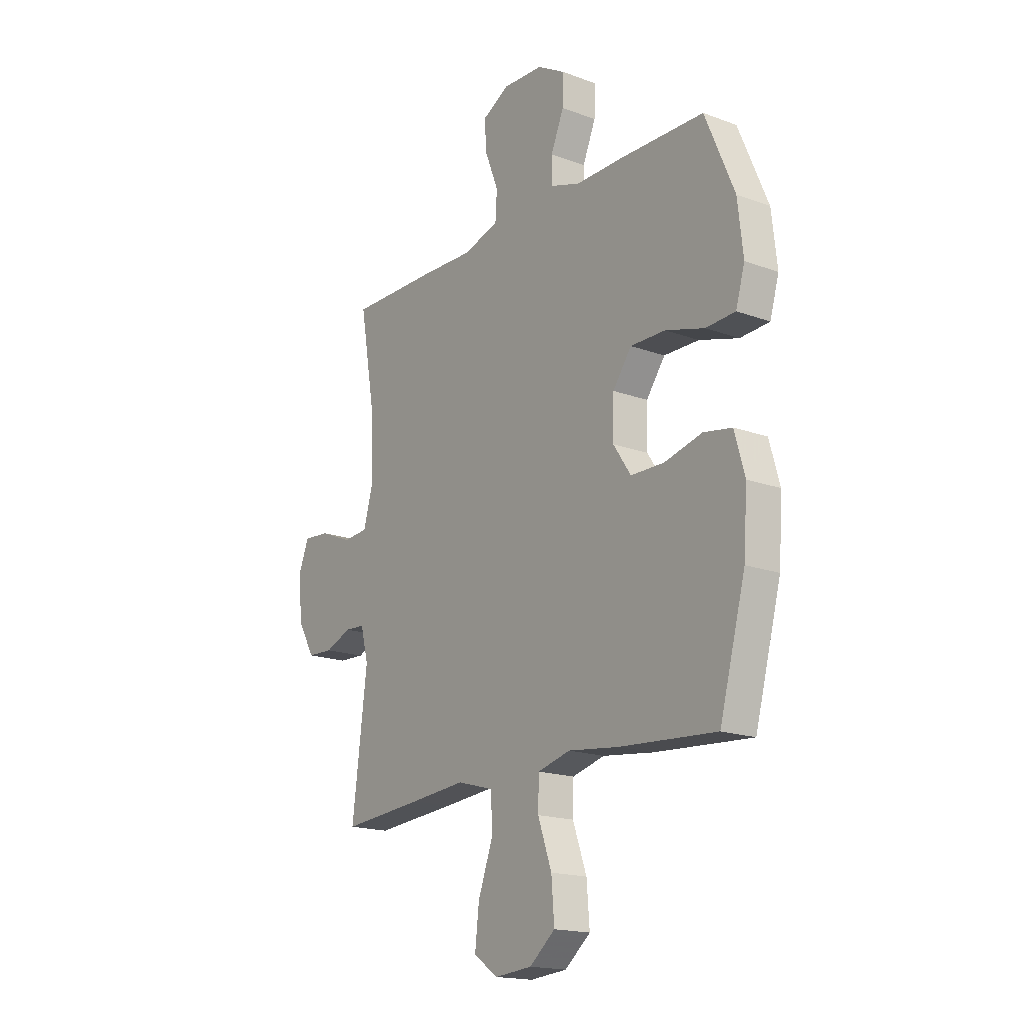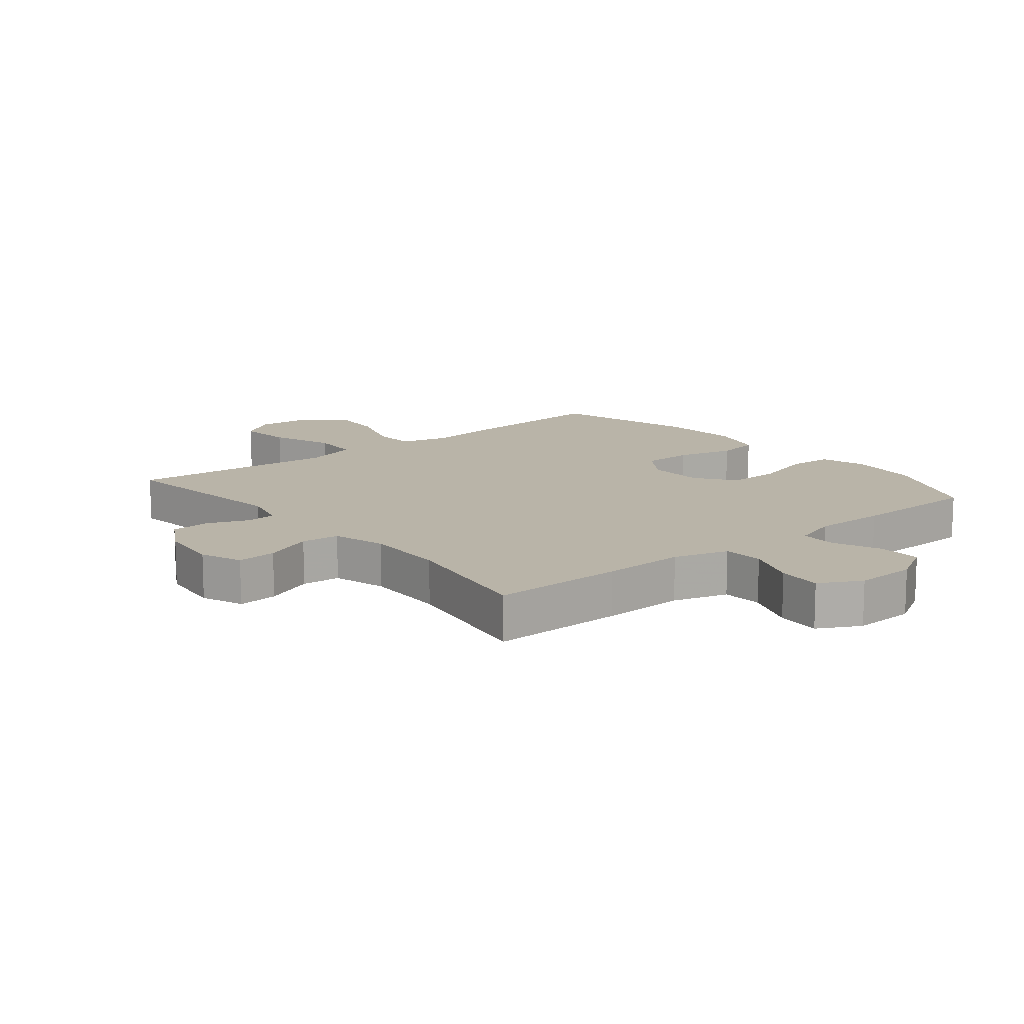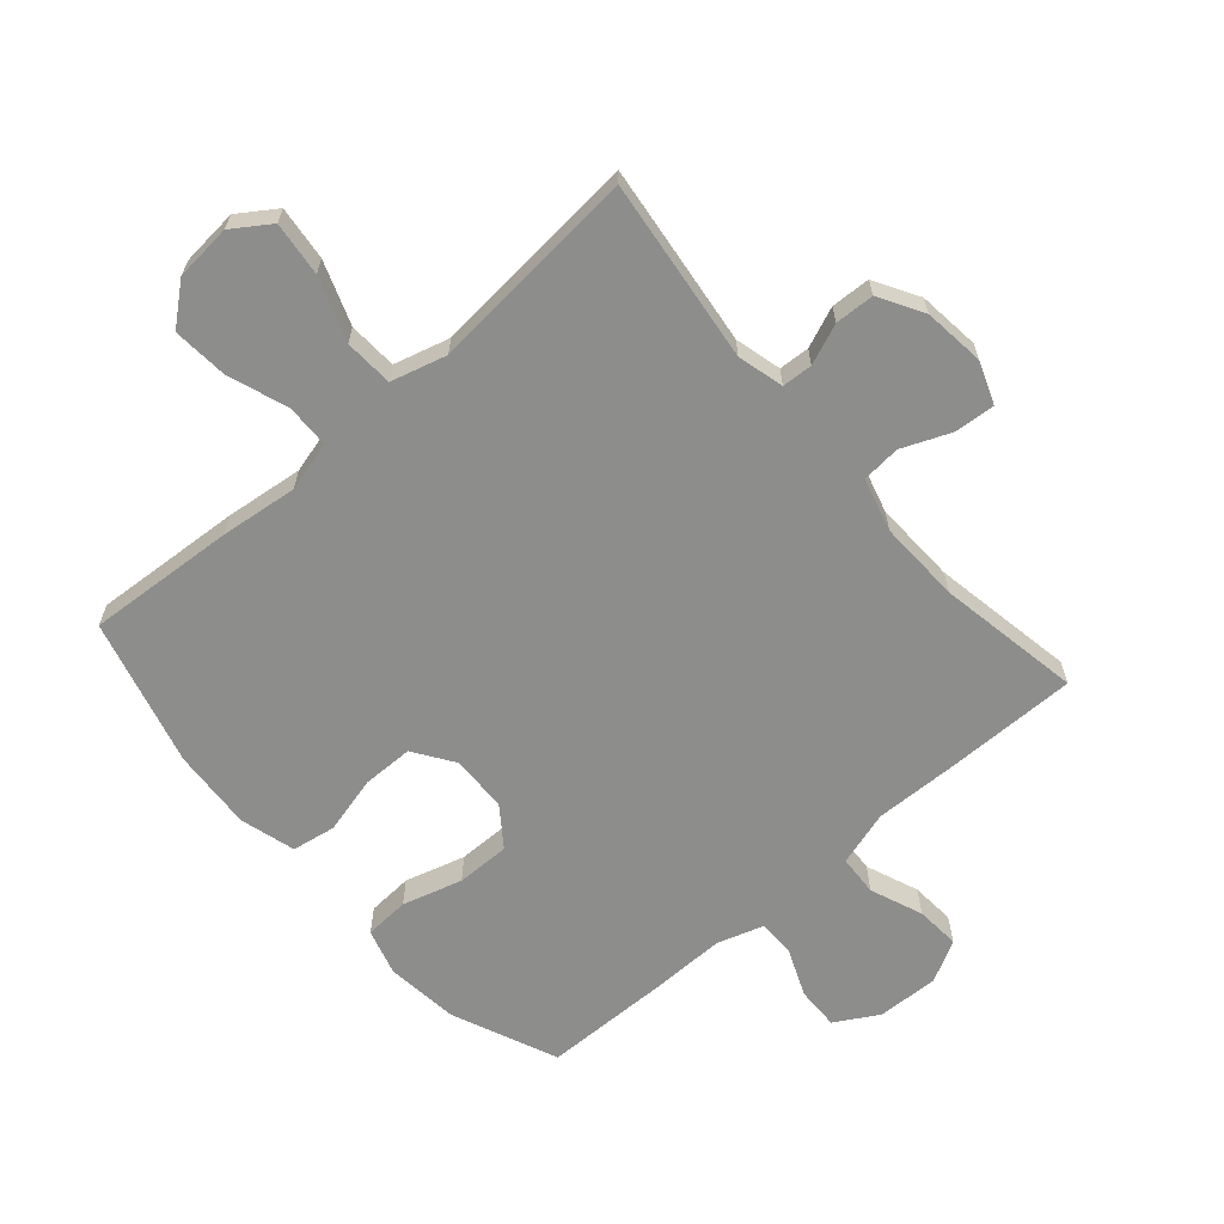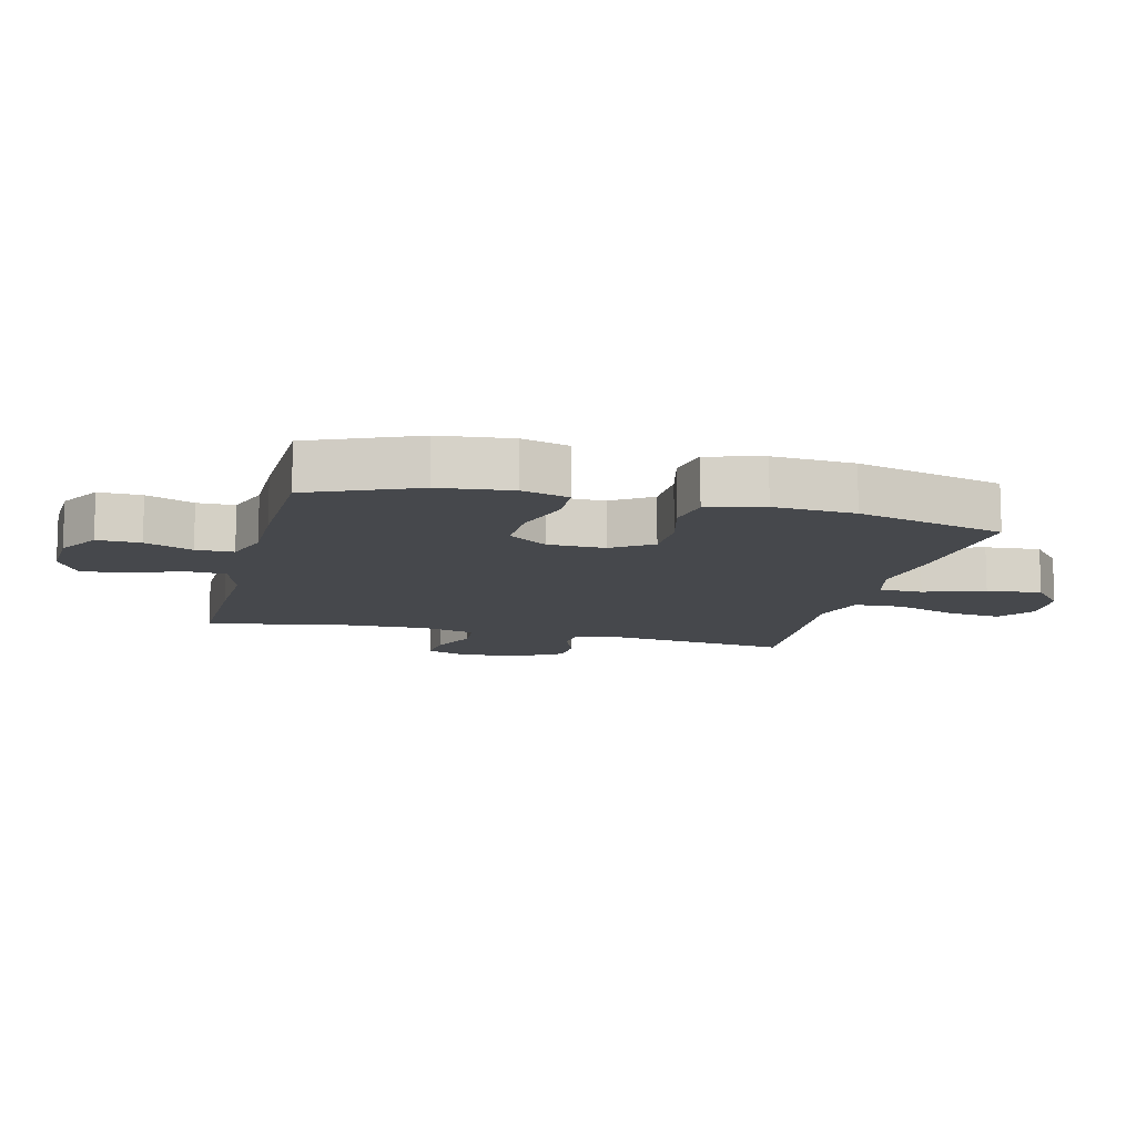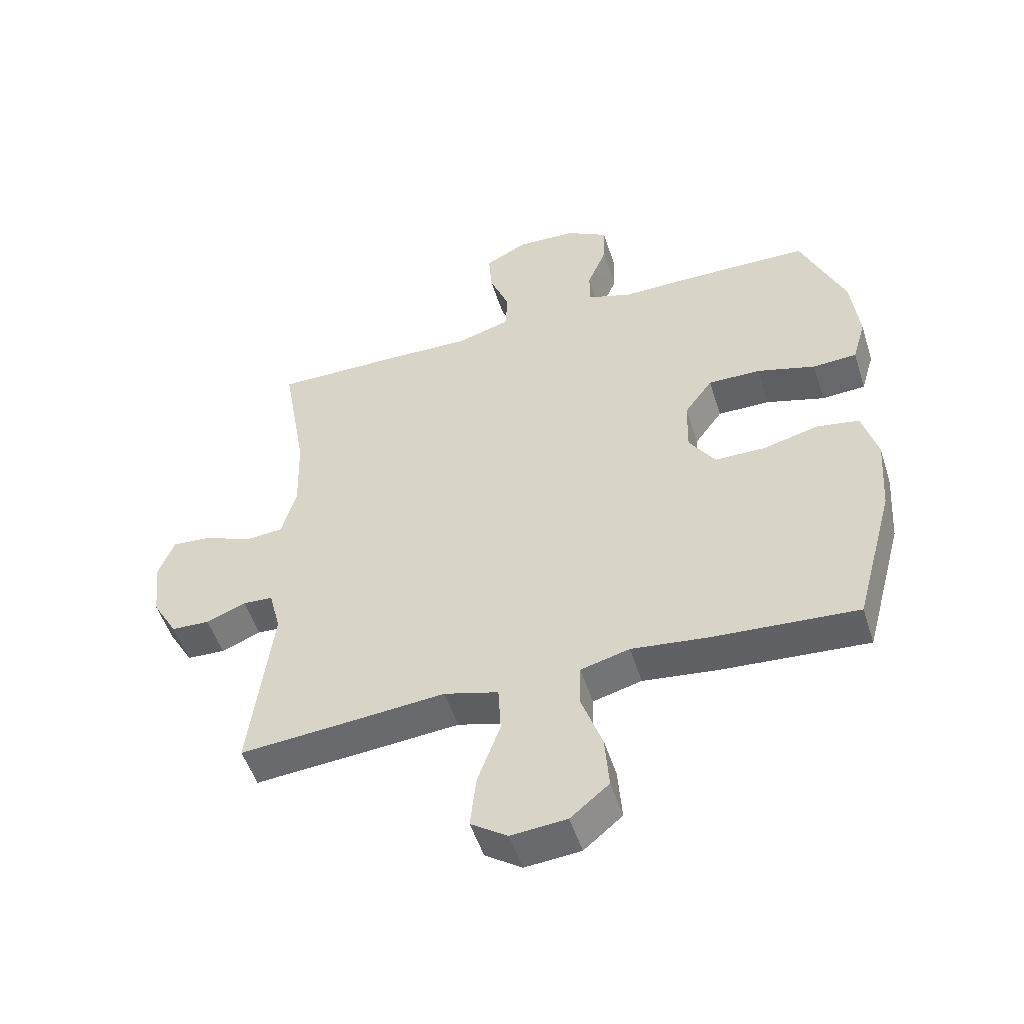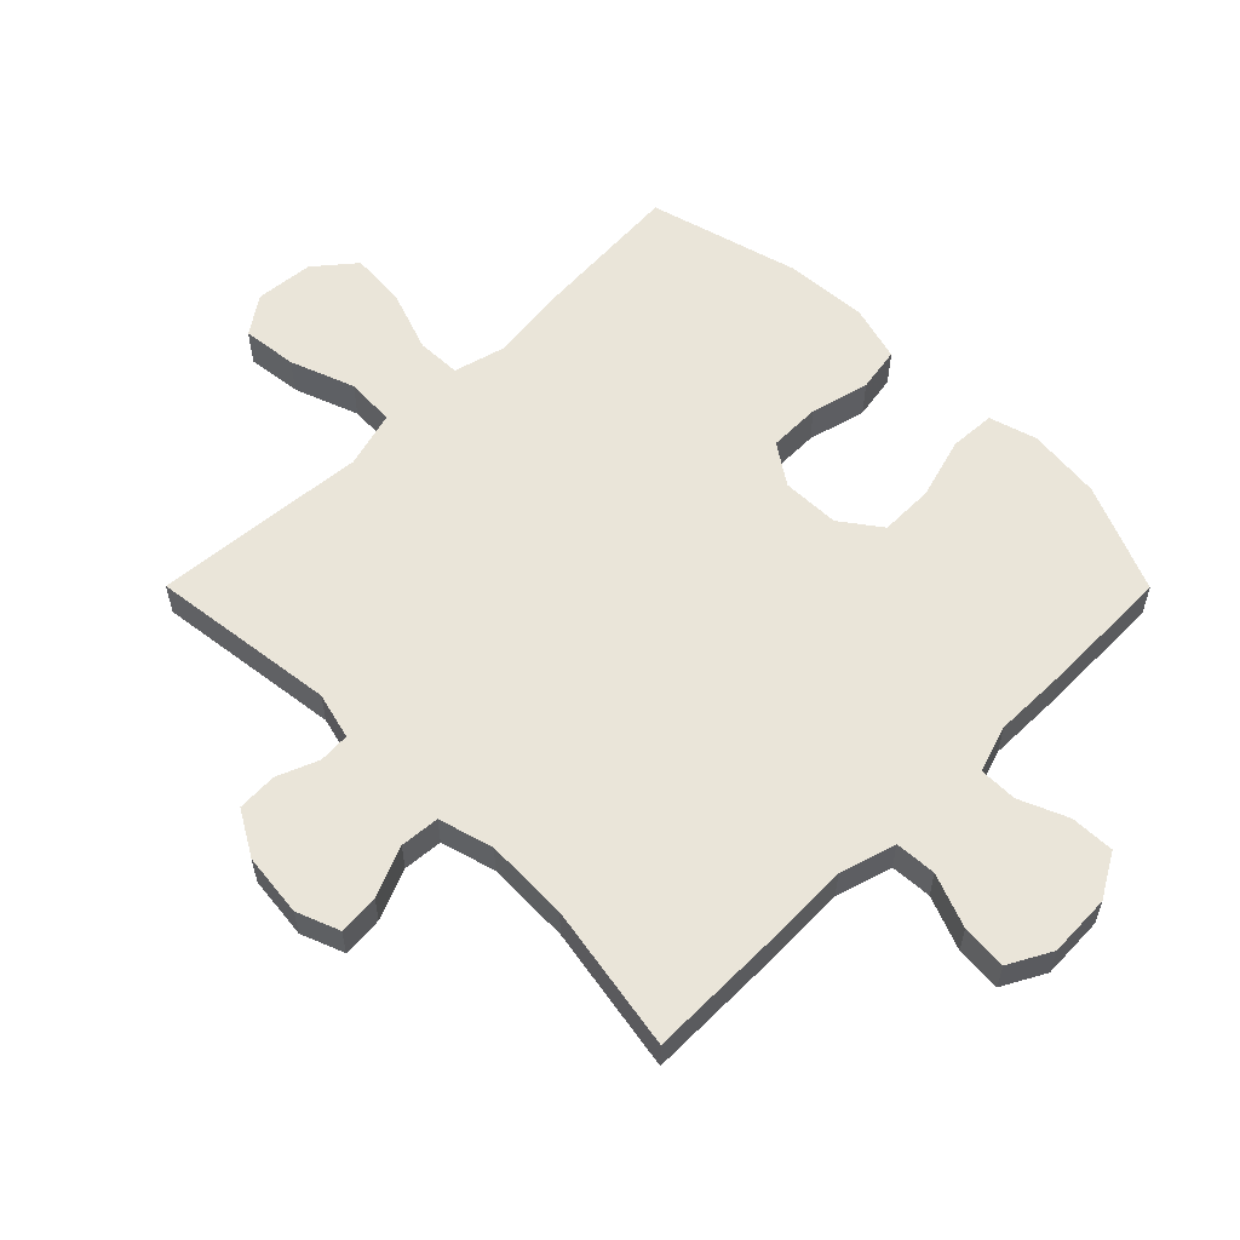
<metadata>
{"format":"obj","ext":"obj","renderer":"f3d","projection":"perspective","resolution":1024,"background":"white","views":[{"elev":-17.6,"azim":53.9,"up":"+Z"},{"elev":13.3,"azim":-39.3,"up":"+Y"},{"elev":-64.5,"azim":-138.8,"up":"+Y"},{"elev":-11.4,"azim":75.9,"up":"+Y"},{"elev":-51.3,"azim":17.5,"up":"+Z"},{"elev":58.2,"azim":-44.9,"up":"+Y"}]}
</metadata>
<code>
v 0.5 0.07 -0.5
v 0.262 0.07 -0.483
v 0.138 0.07 -0.468
v 0.058 0.07 -0.489
v 0.056 0.07 -0.559
v 0.09 0.07 -0.655
v 0.097 0.07 -0.744
v 0.034 0.07 -0.796
v -0.057 0.07 -0.804
v -0.117 0.07 -0.763
v -0.107 0.07 -0.676
v -0.07 0.07 -0.575
v -0.074 0.07 -0.497
v -0.163 0.07 -0.472
v -0.3 0.07 -0.484
v -0.5 0.07 -0.5
v -0.463 0.07 -0.206
v -0.482 0.07 -0.132
v -0.531 0.07 -0.129
v -0.596 0.07 -0.155
v -0.659 0.07 -0.152
v -0.7 0.07 -0.081
v -0.711 0.07 0.018
v -0.685 0.07 0.085
v -0.621 0.07 0.08
v -0.542 0.07 0.047
v -0.48 0.07 0.052
v -0.456 0.07 0.138
v -0.46 0.07 0.27
v -0.5 0.07 0.5
v -0.286 0.07 0.498
v -0.153 0.07 0.494
v -0.065 0.07 0.52
v -0.061 0.07 0.585
v -0.094 0.07 0.669
v -0.099 0.07 0.74
v -0.032 0.07 0.776
v 0.067 0.07 0.772
v 0.136 0.07 0.732
v 0.134 0.07 0.663
v 0.102 0.07 0.587
v 0.102 0.07 0.527
v 0.176 0.07 0.503
v 0.293 0.07 0.504
v 0.5 0.07 0.5
v 0.572 0.07 0.33
v 0.585 0.07 0.214
v 0.563 0.07 0.139
v 0.491 0.07 0.135
v 0.395 0.07 0.163
v 0.309 0.07 0.164
v 0.263 0.07 0.101
v 0.261 0.07 0.01
v 0.304 0.07 -0.054
v 0.386 0.07 -0.055
v 0.478 0.07 -0.032
v 0.548 0.07 -0.044
v 0.573 0.07 -0.133
v 0.564 0.07 -0.263
v 0.5 0 -0.5
v 0.262 0 -0.483
v 0.138 0 -0.468
v 0.058 0 -0.489
v 0.056 0 -0.559
v 0.09 0 -0.655
v 0.097 0 -0.744
v 0.034 0 -0.796
v -0.057 0 -0.804
v -0.117 0 -0.763
v -0.107 0 -0.676
v -0.07 0 -0.575
v -0.074 0 -0.497
v -0.163 0 -0.472
v -0.3 0 -0.484
v -0.5 0 -0.5
v -0.463 0 -0.206
v -0.482 0 -0.132
v -0.531 0 -0.129
v -0.596 0 -0.155
v -0.659 0 -0.152
v -0.7 0 -0.081
v -0.711 0 0.018
v -0.685 0 0.085
v -0.621 0 0.08
v -0.542 0 0.047
v -0.48 0 0.052
v -0.456 0 0.138
v -0.46 0 0.27
v -0.5 0 0.5
v -0.286 0 0.498
v -0.153 0 0.494
v -0.065 0 0.52
v -0.061 0 0.585
v -0.094 0 0.669
v -0.099 0 0.74
v -0.032 0 0.776
v 0.067 0 0.772
v 0.136 0 0.732
v 0.134 0 0.663
v 0.102 0 0.587
v 0.102 0 0.527
v 0.176 0 0.503
v 0.293 0 0.504
v 0.5 0 0.5
v 0.572 0 0.33
v 0.585 0 0.214
v 0.563 0 0.139
v 0.491 0 0.135
v 0.395 0 0.163
v 0.309 0 0.164
v 0.263 0 0.101
v 0.261 0 0.01
v 0.304 0 -0.054
v 0.386 0 -0.055
v 0.478 0 -0.032
v 0.548 0 -0.044
v 0.573 0 -0.133
v 0.564 0 -0.263
f 1 2 3
f 59 1 3
f 58 59 3
f 57 58 3
f 56 57 3
f 55 56 3
f 54 55 3 4
f 53 54 4
f 52 53 4
f 48 49 50
f 47 48 50
f 46 47 50
f 45 46 50
f 44 45 50
f 43 44 50
f 42 43 50 51
f 39 40 41
f 38 39 41
f 37 38 41
f 36 37 41
f 35 36 41
f 34 35 41
f 33 34 41 42
f 42 51 52
f 33 42 52
f 32 33 52
f 32 52 4
f 31 32 4
f 30 31 4
f 29 30 4
f 24 25 26
f 23 24 26
f 22 23 26
f 21 22 26
f 20 21 26
f 19 20 26
f 18 19 26 27
f 17 18 27 28
f 14 15 16 17
f 13 14 17 28
f 10 11 12
f 9 10 12
f 8 9 12
f 7 8 12
f 6 7 12
f 5 6 12
f 5 12 13
f 13 28 29
f 5 13 29
f 4 5 29
f 62 61 60
f 62 60 118
f 62 118 117
f 62 117 116
f 62 116 115
f 62 115 114
f 63 62 114 113
f 63 113 112
f 63 112 111
f 109 108 107
f 109 107 106
f 109 106 105
f 109 105 104
f 109 104 103
f 109 103 102
f 110 109 102 101
f 100 99 98
f 100 98 97
f 100 97 96
f 100 96 95
f 100 95 94
f 100 94 93
f 101 100 93 92
f 111 110 101
f 111 101 92
f 111 92 91
f 63 111 91
f 63 91 90
f 63 90 89
f 63 89 88
f 85 84 83
f 85 83 82
f 85 82 81
f 85 81 80
f 85 80 79
f 85 79 78
f 86 85 78 77
f 87 86 77 76
f 76 75 74 73
f 87 76 73 72
f 71 70 69
f 71 69 68
f 71 68 67
f 71 67 66
f 71 66 65
f 71 65 64
f 72 71 64
f 88 87 72
f 88 72 64
f 88 64 63
f 1 60 61 2
f 2 61 62 3
f 3 62 63 4
f 4 63 64 5
f 5 64 65 6
f 6 65 66 7
f 7 66 67 8
f 8 67 68 9
f 9 68 69 10
f 10 69 70 11
f 11 70 71 12
f 12 71 72 13
f 13 72 73 14
f 14 73 74 15
f 15 74 75 16
f 16 75 76 17
f 17 76 77 18
f 18 77 78 19
f 19 78 79 20
f 20 79 80 21
f 21 80 81 22
f 22 81 82 23
f 23 82 83 24
f 24 83 84 25
f 25 84 85 26
f 26 85 86 27
f 27 86 87 28
f 28 87 88 29
f 29 88 89 30
f 30 89 90 31
f 31 90 91 32
f 32 91 92 33
f 33 92 93 34
f 34 93 94 35
f 35 94 95 36
f 36 95 96 37
f 37 96 97 38
f 38 97 98 39
f 39 98 99 40
f 40 99 100 41
f 41 100 101 42
f 42 101 102 43
f 43 102 103 44
f 44 103 104 45
f 45 104 105 46
f 46 105 106 47
f 47 106 107 48
f 48 107 108 49
f 49 108 109 50
f 50 109 110 51
f 51 110 111 52
f 52 111 112 53
f 53 112 113 54
f 54 113 114 55
f 55 114 115 56
f 56 115 116 57
f 57 116 117 58
f 58 117 118 59
f 59 118 60 1

</code>
